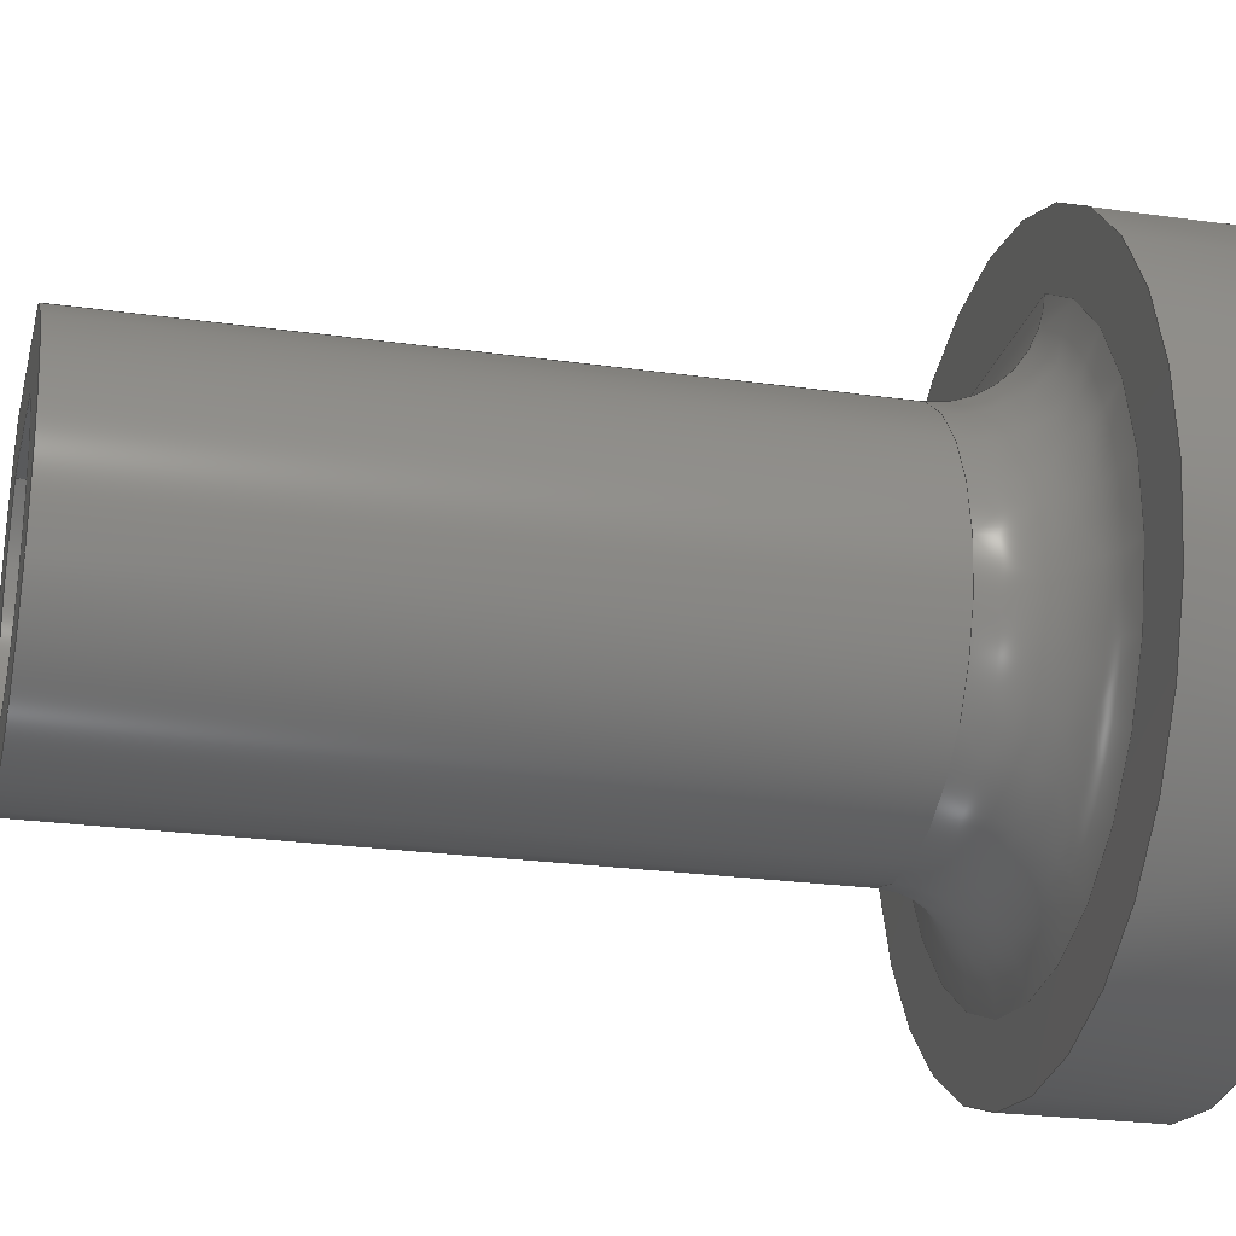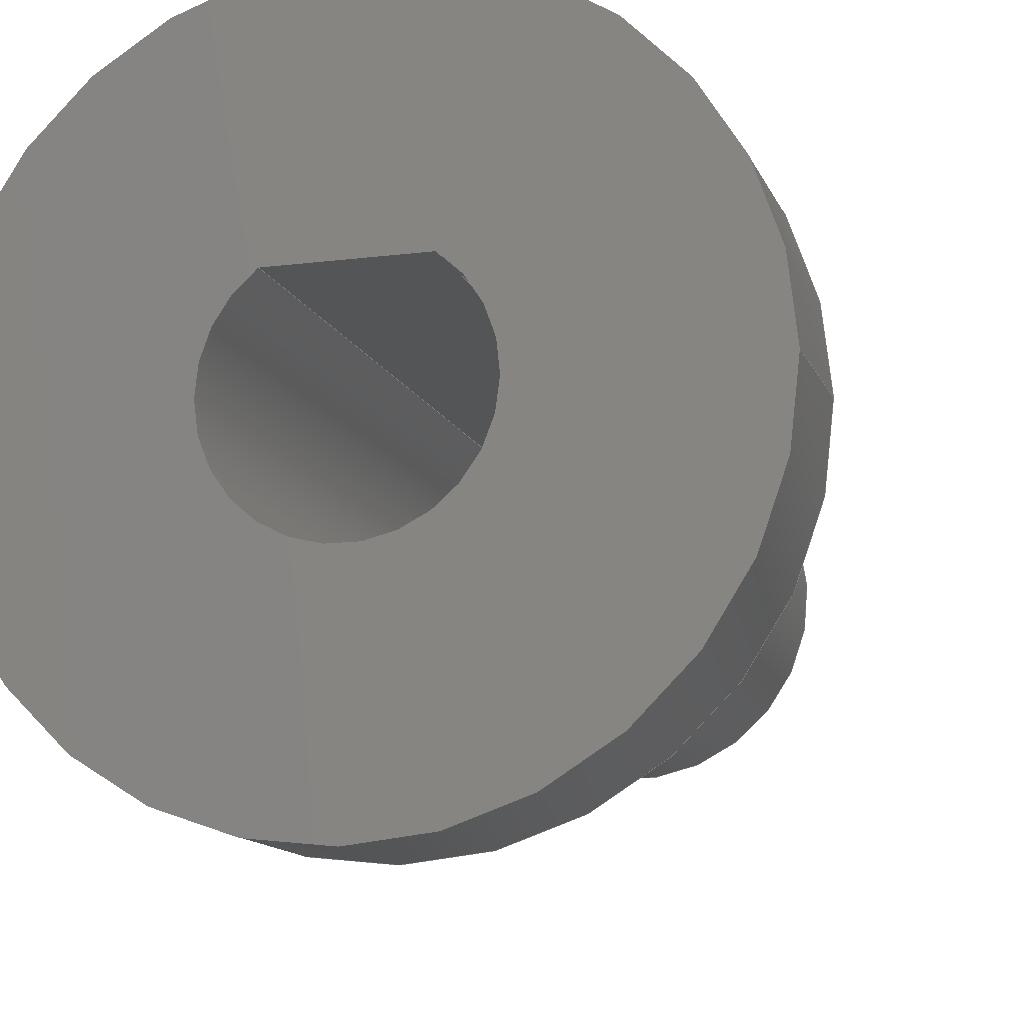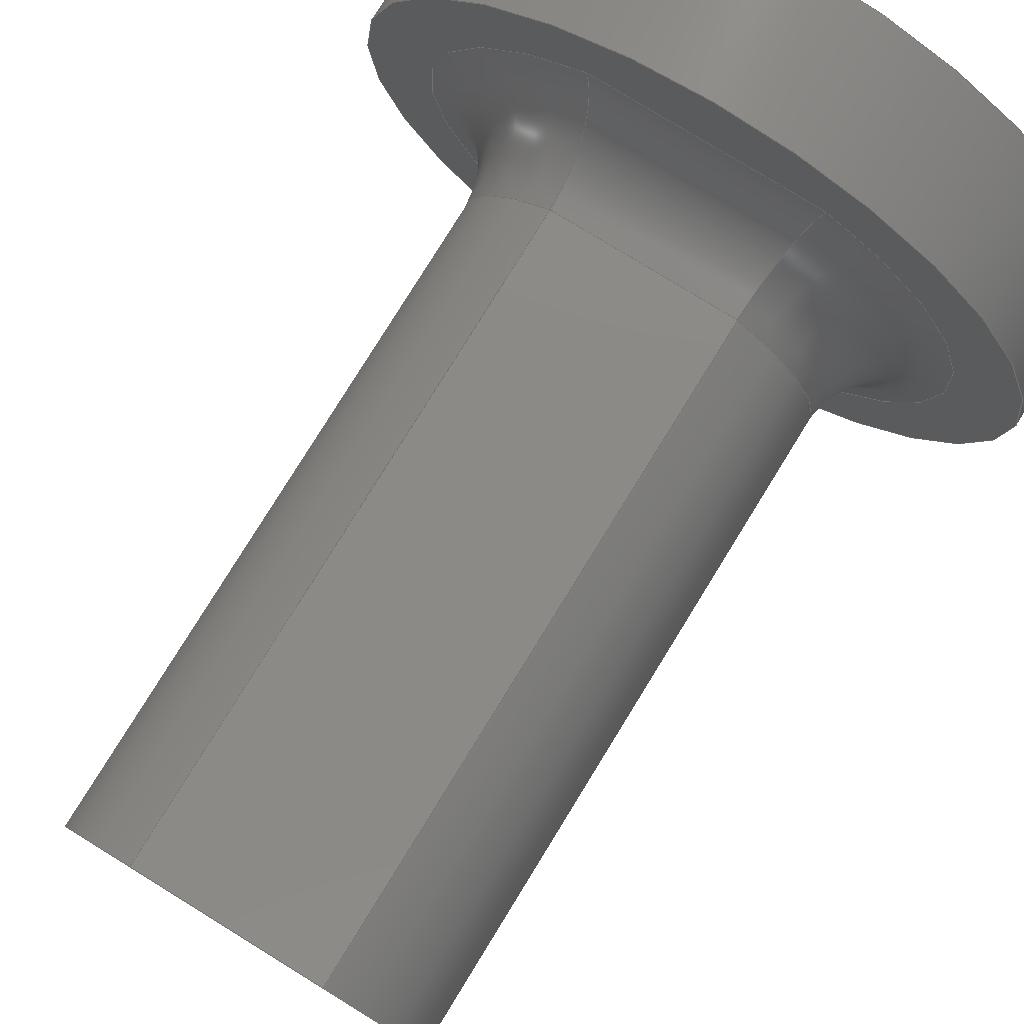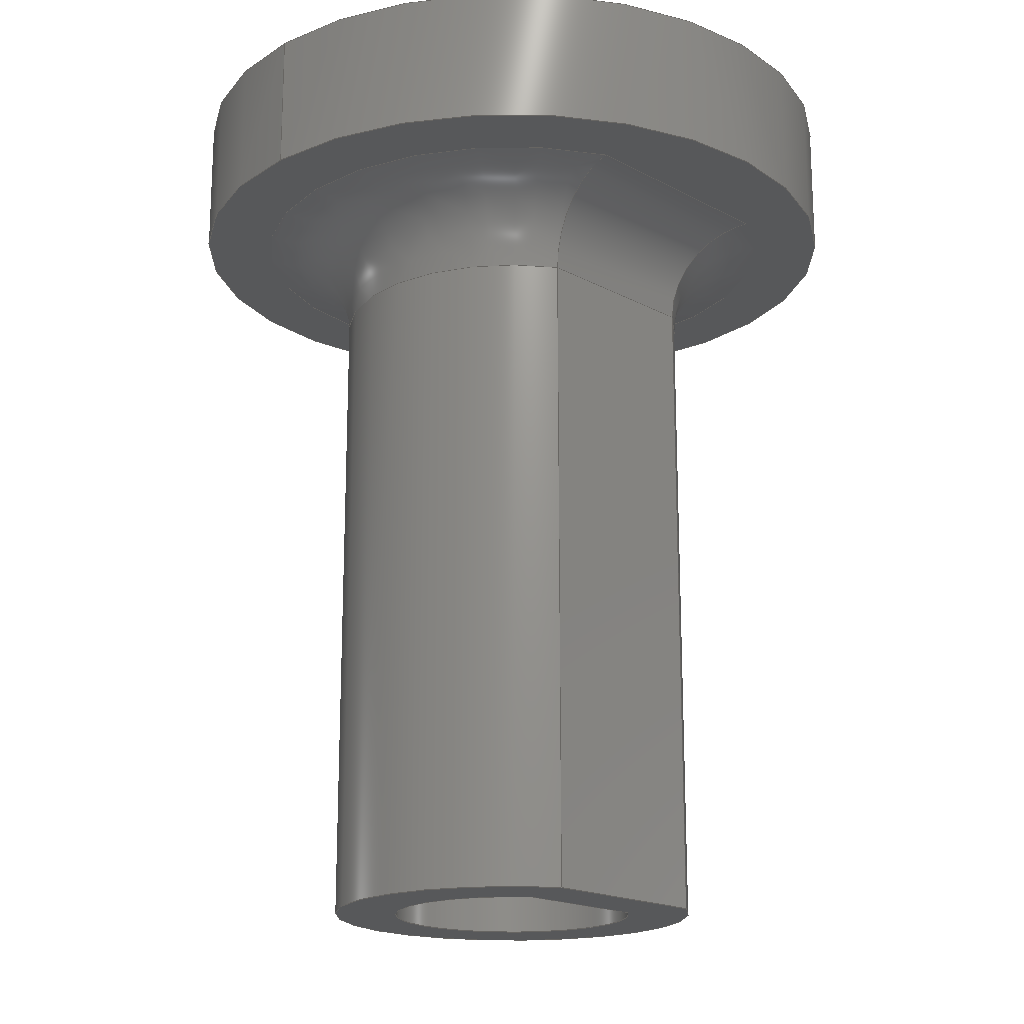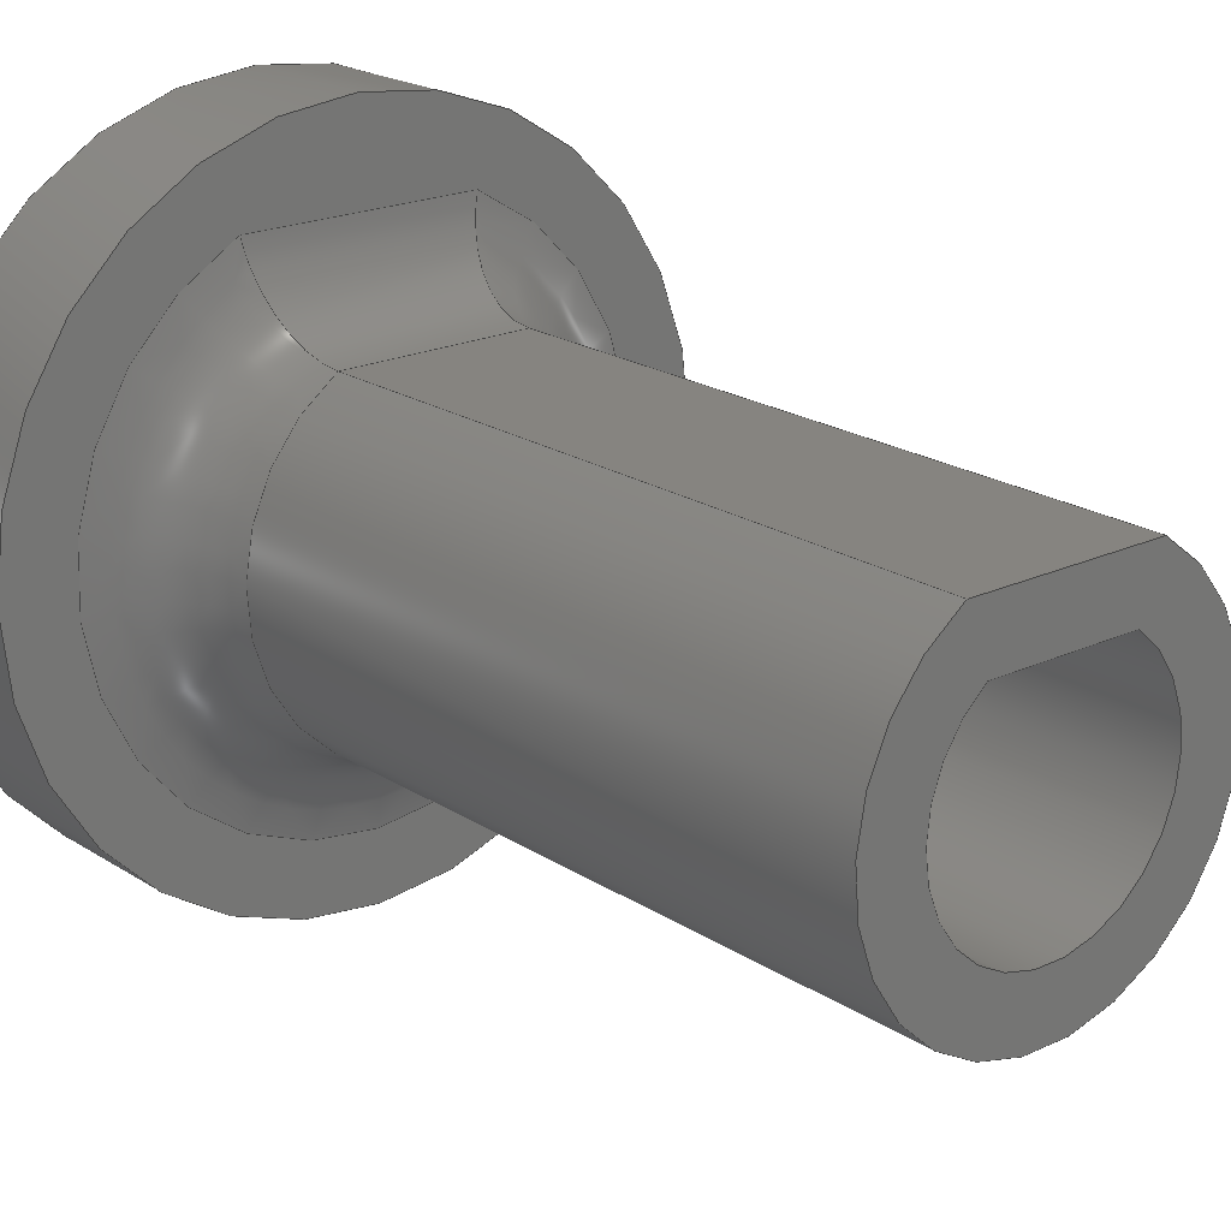
<metadata>
{"format":"step","ext":"step","renderer":"f3d","projection":"perspective","resolution":1024,"background":"white","views":[{"elev":-23.7,"azim":-103.4,"up":"+Y"},{"elev":-12.9,"azim":16.4,"up":"+Y"},{"elev":78.2,"azim":-148.4,"up":"+Y"},{"elev":-18.5,"azim":134.5,"up":"+Z"},{"elev":20.4,"azim":139.5,"up":"+Y"}]}
</metadata>
<code>
ISO-10303-21;
DATA;
#1=SHAPE_REPRESENTATION_RELATIONSHIP('','',#155,#2);
#2=ADVANCED_BREP_SHAPE_REPRESENTATION('',(#153),#269);
#3=B_SPLINE_CURVE_WITH_KNOTS('',3,(#257,#258,#259,#260,#261),
 .UNSPECIFIED.,.F.,.F.,(4,1,4),(0,0.001584,0.003168),
 .UNSPECIFIED.);
#4=B_SPLINE_CURVE_WITH_KNOTS('',3,(#262,#263,#264,#265,#266),
 .UNSPECIFIED.,.F.,.F.,(4,1,4),(0,0.001584,0.003168),
 .UNSPECIFIED.);
#5=TOROIDAL_SURFACE('',#172,0.006,0.002);
#6=CIRCLE('',#160,0.00265);
#7=CIRCLE('',#161,0.00265);
#8=CIRCLE('',#163,0.004);
#9=CIRCLE('',#164,0.004);
#10=CIRCLE('',#167,0.006);
#11=CIRCLE('',#168,0.0075);
#12=CIRCLE('',#170,0.0075);
#13=CYLINDRICAL_SURFACE('',#159,0.00265);
#14=CYLINDRICAL_SURFACE('',#162,0.004);
#15=CYLINDRICAL_SURFACE('',#169,0.0075);
#16=CYLINDRICAL_SURFACE('',#173,0.002);
#17=ORIENTED_EDGE('',*,*,#53,.F.);
#18=ORIENTED_EDGE('',*,*,#54,.T.);
#19=ORIENTED_EDGE('',*,*,#55,.T.);
#20=ORIENTED_EDGE('',*,*,#56,.F.);
#21=ORIENTED_EDGE('',*,*,#57,.F.);
#22=ORIENTED_EDGE('',*,*,#58,.F.);
#23=ORIENTED_EDGE('',*,*,#59,.T.);
#24=ORIENTED_EDGE('',*,*,#60,.T.);
#25=ORIENTED_EDGE('',*,*,#61,.F.);
#26=ORIENTED_EDGE('',*,*,#60,.F.);
#27=ORIENTED_EDGE('',*,*,#62,.T.);
#28=ORIENTED_EDGE('',*,*,#58,.T.);
#29=ORIENTED_EDGE('',*,*,#55,.F.);
#30=ORIENTED_EDGE('',*,*,#63,.T.);
#31=ORIENTED_EDGE('',*,*,#53,.T.);
#32=ORIENTED_EDGE('',*,*,#64,.T.);
#33=ORIENTED_EDGE('',*,*,#57,.T.);
#34=ORIENTED_EDGE('',*,*,#61,.T.);
#35=ORIENTED_EDGE('',*,*,#56,.T.);
#36=ORIENTED_EDGE('',*,*,#64,.F.);
#37=ORIENTED_EDGE('',*,*,#65,.T.);
#38=ORIENTED_EDGE('',*,*,#66,.T.);
#39=ORIENTED_EDGE('',*,*,#67,.F.);
#40=ORIENTED_EDGE('',*,*,#68,.F.);
#41=ORIENTED_EDGE('',*,*,#67,.T.);
#42=ORIENTED_EDGE('',*,*,#68,.T.);
#43=ORIENTED_EDGE('',*,*,#59,.F.);
#44=ORIENTED_EDGE('',*,*,#62,.F.);
#45=ORIENTED_EDGE('',*,*,#69,.F.);
#46=ORIENTED_EDGE('',*,*,#65,.F.);
#47=ORIENTED_EDGE('',*,*,#70,.F.);
#48=ORIENTED_EDGE('',*,*,#63,.F.);
#49=ORIENTED_EDGE('',*,*,#70,.T.);
#50=ORIENTED_EDGE('',*,*,#66,.F.);
#51=ORIENTED_EDGE('',*,*,#69,.T.);
#52=ORIENTED_EDGE('',*,*,#54,.F.);
#53=EDGE_CURVE('',#71,#72,#83,.T.);
#54=EDGE_CURVE('',#71,#73,#84,.T.);
#55=EDGE_CURVE('',#73,#74,#85,.T.);
#56=EDGE_CURVE('',#72,#74,#86,.T.);
#57=EDGE_CURVE('',#75,#76,#87,.T.);
#58=EDGE_CURVE('',#77,#75,#88,.T.);
#59=EDGE_CURVE('',#77,#78,#89,.T.);
#60=EDGE_CURVE('',#78,#76,#90,.T.);
#61=EDGE_CURVE('',#76,#75,#6,.T.);
#62=EDGE_CURVE('',#78,#77,#7,.T.);
#63=EDGE_CURVE('',#73,#71,#8,.F.);
#64=EDGE_CURVE('',#72,#74,#9,.T.);
#65=EDGE_CURVE('',#79,#80,#10,.T.);
#66=EDGE_CURVE('',#80,#79,#91,.F.);
#67=EDGE_CURVE('',#81,#81,#11,.T.);
#68=EDGE_CURVE('',#82,#82,#12,.T.);
#69=EDGE_CURVE('',#80,#73,#3,.F.);
#70=EDGE_CURVE('',#71,#79,#4,.T.);
#71=VERTEX_POINT('',#222);
#72=VERTEX_POINT('',#223);
#73=VERTEX_POINT('',#225);
#74=VERTEX_POINT('',#227);
#75=VERTEX_POINT('',#231);
#76=VERTEX_POINT('',#232);
#77=VERTEX_POINT('',#234);
#78=VERTEX_POINT('',#236);
#79=VERTEX_POINT('',#247);
#80=VERTEX_POINT('',#248);
#81=VERTEX_POINT('',#251);
#82=VERTEX_POINT('',#254);
#83=LINE('',#221,#92);
#84=LINE('',#224,#93);
#85=LINE('',#226,#94);
#86=LINE('',#228,#95);
#87=LINE('',#230,#96);
#88=LINE('',#233,#97);
#89=LINE('',#235,#98);
#90=LINE('',#237,#99);
#91=LINE('',#249,#100);
#92=VECTOR('',#178,1);
#93=VECTOR('',#179,1);
#94=VECTOR('',#180,1);
#95=VECTOR('',#181,1);
#96=VECTOR('',#184,1);
#97=VECTOR('',#185,1);
#98=VECTOR('',#186,1);
#99=VECTOR('',#187,1);
#100=VECTOR('',#206,1);
#101=EDGE_LOOP('',(#17,#18,#19,#20));
#102=EDGE_LOOP('',(#21,#22,#23,#24));
#103=EDGE_LOOP('',(#25,#26,#27,#28));
#104=EDGE_LOOP('',(#29,#30,#31,#32));
#105=EDGE_LOOP('',(#33,#34));
#106=EDGE_LOOP('',(#35,#36));
#107=EDGE_LOOP('',(#37,#38));
#108=EDGE_LOOP('',(#39));
#109=EDGE_LOOP('',(#40));
#110=EDGE_LOOP('',(#41));
#111=EDGE_LOOP('',(#42));
#112=EDGE_LOOP('',(#43,#44));
#113=EDGE_LOOP('',(#45,#46,#47,#48));
#114=EDGE_LOOP('',(#49,#50,#51,#52));
#115=FACE_BOUND('',#101,.T.);
#116=FACE_BOUND('',#102,.T.);
#117=FACE_BOUND('',#103,.T.);
#118=FACE_BOUND('',#104,.T.);
#119=FACE_BOUND('',#105,.T.);
#120=FACE_BOUND('',#106,.T.);
#121=FACE_BOUND('',#107,.T.);
#122=FACE_BOUND('',#108,.T.);
#123=FACE_BOUND('',#109,.T.);
#124=FACE_BOUND('',#110,.T.);
#125=FACE_BOUND('',#111,.T.);
#126=FACE_BOUND('',#112,.T.);
#127=FACE_BOUND('',#113,.T.);
#128=FACE_BOUND('',#114,.T.);
#129=PLANE('',#157);
#130=PLANE('',#158);
#131=PLANE('',#165);
#132=PLANE('',#166);
#133=PLANE('',#171);
#134=ADVANCED_FACE('',(#115),#129,.T.);
#135=ADVANCED_FACE('',(#116),#130,.T.);
#136=ADVANCED_FACE('',(#117),#13,.F.);
#137=ADVANCED_FACE('',(#118),#14,.T.);
#138=ADVANCED_FACE('',(#119,#120),#131,.F.);
#139=ADVANCED_FACE('',(#121,#122),#132,.F.);
#140=ADVANCED_FACE('',(#123,#124),#15,.T.);
#141=ADVANCED_FACE('',(#125,#126),#133,.T.);
#142=ADVANCED_FACE('',(#127),#5,.F.);
#143=ADVANCED_FACE('',(#128),#16,.F.);
#144=CLOSED_SHELL('',(#134,#135,#136,#137,#138,#139,#140,#141,#142,#143));
#145=STYLED_ITEM('',(#146),#153);
#146=PRESENTATION_STYLE_ASSIGNMENT((#147));
#147=SURFACE_STYLE_USAGE(.BOTH.,#148);
#148=SURFACE_SIDE_STYLE('',(#149));
#149=SURFACE_STYLE_FILL_AREA(#150);
#150=FILL_AREA_STYLE('',(#151));
#151=FILL_AREA_STYLE_COLOUR('',#152);
#152=COLOUR_RGB('',0.902,0.902,0.902);
#153=MANIFOLD_SOLID_BREP('SunHolder',#144);
#154=SHAPE_DEFINITION_REPRESENTATION(#274,#155);
#155=SHAPE_REPRESENTATION('SunHolder',(#156),#269);
#156=AXIS2_PLACEMENT_3D('',#219,#174,#175);
#157=AXIS2_PLACEMENT_3D('',#220,#176,#177);
#158=AXIS2_PLACEMENT_3D('',#229,#182,#183);
#159=AXIS2_PLACEMENT_3D('',#238,#188,#189);
#160=AXIS2_PLACEMENT_3D('',#239,#190,#191);
#161=AXIS2_PLACEMENT_3D('',#240,#192,#193);
#162=AXIS2_PLACEMENT_3D('',#241,#194,#195);
#163=AXIS2_PLACEMENT_3D('',#242,#196,#197);
#164=AXIS2_PLACEMENT_3D('',#243,#198,#199);
#165=AXIS2_PLACEMENT_3D('',#244,#200,#201);
#166=AXIS2_PLACEMENT_3D('',#245,#202,#203);
#167=AXIS2_PLACEMENT_3D('',#246,#204,#205);
#168=AXIS2_PLACEMENT_3D('',#250,#207,#208);
#169=AXIS2_PLACEMENT_3D('',#252,#209,#210);
#170=AXIS2_PLACEMENT_3D('',#253,#211,#212);
#171=AXIS2_PLACEMENT_3D('',#255,#213,#214);
#172=AXIS2_PLACEMENT_3D('',#256,#215,#216);
#173=AXIS2_PLACEMENT_3D('',#267,#217,#218);
#174=DIRECTION('',(0,0,1));
#175=DIRECTION('',(1,0,0));
#176=DIRECTION('',(0,1,0));
#177=DIRECTION('',(0,0,1));
#178=DIRECTION('',(0,0,-1));
#179=DIRECTION('',(1,0,0));
#180=DIRECTION('',(0,0,-1));
#181=DIRECTION('',(1,0,0));
#182=DIRECTION('',(0,-1,0));
#183=DIRECTION('',(0,0,-1));
#184=DIRECTION('',(-1,0,0));
#185=DIRECTION('',(0,0,-1));
#186=DIRECTION('',(-1,0,0));
#187=DIRECTION('',(0,0,-1));
#188=DIRECTION('',(0,0,-1));
#189=DIRECTION('',(-1,0,0));
#190=DIRECTION('',(0,0,1));
#191=DIRECTION('',(1,0,0));
#192=DIRECTION('',(0,0,1));
#193=DIRECTION('',(1,0,0));
#194=DIRECTION('',(0,0,-1));
#195=DIRECTION('',(-1,0,0));
#196=DIRECTION('',(0,0,1));
#197=DIRECTION('',(1,0,0));
#198=DIRECTION('',(0,0,1));
#199=DIRECTION('',(1,0,0));
#200=DIRECTION('',(0,0,1));
#201=DIRECTION('',(1,0,0));
#202=DIRECTION('',(0,0,1));
#203=DIRECTION('',(1,0,0));
#204=DIRECTION('',(0,0,1));
#205=DIRECTION('',(1,0,0));
#206=DIRECTION('',(1,0,0));
#207=DIRECTION('',(0,0,1));
#208=DIRECTION('',(1,0,0));
#209=DIRECTION('',(0,0,-1));
#210=DIRECTION('',(-1,0,0));
#211=DIRECTION('',(0,0,1));
#212=DIRECTION('',(1,0,0));
#213=DIRECTION('',(0,0,1));
#214=DIRECTION('',(1,0,0));
#215=DIRECTION('',(0,0,1));
#216=DIRECTION('',(1,0,0));
#217=DIRECTION('',(1,0,0));
#218=DIRECTION('',(0,0,-1));
#219=CARTESIAN_POINT('',(0,0,0));
#220=CARTESIAN_POINT('',(0.001012,0.00345,0.016));
#221=CARTESIAN_POINT('',(-0.002024,0.00345,0.016));
#222=CARTESIAN_POINT('',(-0.002024,0.00345,0.0143));
#223=CARTESIAN_POINT('',(-0.002024,0.00345,0));
#224=CARTESIAN_POINT('',(0.001012,0.00345,0.0143));
#225=CARTESIAN_POINT('',(0.002024,0.00345,0.0143));
#226=CARTESIAN_POINT('',(0.002024,0.00345,0.016));
#227=CARTESIAN_POINT('',(0.002024,0.00345,0));
#228=CARTESIAN_POINT('',(0.001012,0.00345,0));
#229=CARTESIAN_POINT('',(-0.0007746,0.00215,0.016));
#230=CARTESIAN_POINT('',(-0.0007746,0.00215,0));
#231=CARTESIAN_POINT('',(0.001549,0.00215,0));
#232=CARTESIAN_POINT('',(-0.001549,0.00215,0));
#233=CARTESIAN_POINT('',(0.001549,0.00215,0.016));
#234=CARTESIAN_POINT('',(0.001549,0.00215,0.0193));
#235=CARTESIAN_POINT('',(-0.0007746,0.00215,0.0193));
#236=CARTESIAN_POINT('',(-0.001549,0.00215,0.0193));
#237=CARTESIAN_POINT('',(-0.001549,0.00215,0.016));
#238=CARTESIAN_POINT('',(-5.949e-20,0,0.016));
#239=CARTESIAN_POINT('',(-5.949e-20,0,0));
#240=CARTESIAN_POINT('',(-5.949e-20,0,0.0193));
#241=CARTESIAN_POINT('',(-4.585e-19,8.674e-19,0.016));
#242=CARTESIAN_POINT('',(-4.585e-19,8.674e-19,0.0143));
#243=CARTESIAN_POINT('',(-4.585e-19,8.674e-19,0));
#244=CARTESIAN_POINT('',(0,0,0));
#245=CARTESIAN_POINT('',(0,0,0.0163));
#246=CARTESIAN_POINT('',(-4.585e-19,8.674e-19,0.0163));
#247=CARTESIAN_POINT('',(-0.002509,0.00545,0.0163));
#248=CARTESIAN_POINT('',(0.002509,0.00545,0.0163));
#249=CARTESIAN_POINT('',(0,0.00545,0.0163));
#250=CARTESIAN_POINT('',(0,4.592e-19,0.0163));
#251=CARTESIAN_POINT('',(0.0075,4.592e-19,0.0163));
#252=CARTESIAN_POINT('',(0,4.592e-19,0.0193));
#253=CARTESIAN_POINT('',(0,4.592e-19,0.0193));
#254=CARTESIAN_POINT('',(0.0075,4.592e-19,0.0193));
#255=CARTESIAN_POINT('',(0,0,0.0193));
#256=CARTESIAN_POINT('',(-4.585e-19,8.674e-19,0.0143));
#257=CARTESIAN_POINT('',(0.002024,0.00345,0.0143));
#258=CARTESIAN_POINT('',(0.002024,0.00345,0.01484));
#259=CARTESIAN_POINT('',(0.002149,0.003896,0.01588));
#260=CARTESIAN_POINT('',(0.002396,0.004934,0.0163));
#261=CARTESIAN_POINT('',(0.002509,0.00545,0.0163));
#262=CARTESIAN_POINT('',(-0.002024,0.00345,0.0143));
#263=CARTESIAN_POINT('',(-0.002024,0.00345,0.01484));
#264=CARTESIAN_POINT('',(-0.002149,0.003896,0.01588));
#265=CARTESIAN_POINT('',(-0.002396,0.004934,0.0163));
#266=CARTESIAN_POINT('',(-0.002509,0.00545,0.0163));
#267=CARTESIAN_POINT('',(0.001012,0.00545,0.0143));
#268=MECHANICAL_DESIGN_GEOMETRIC_PRESENTATION_REPRESENTATION('',(#145),
#269);
#269=(
GEOMETRIC_REPRESENTATION_CONTEXT(3)
GLOBAL_UNCERTAINTY_ASSIGNED_CONTEXT((#270))
GLOBAL_UNIT_ASSIGNED_CONTEXT((#273,#272,#271))
REPRESENTATION_CONTEXT('SunHolder','TOP_LEVEL_ASSEMBLY_PART')
);
#270=UNCERTAINTY_MEASURE_WITH_UNIT(LENGTH_MEASURE(2e-05),#273,
'DISTANCE_ACCURACY_VALUE','Maximum Tolerance applied to model');
#271=(
NAMED_UNIT(*)
SI_UNIT($,.STERADIAN.)
SOLID_ANGLE_UNIT()
);
#272=(
NAMED_UNIT(*)
PLANE_ANGLE_UNIT()
SI_UNIT($,.RADIAN.)
);
#273=(
LENGTH_UNIT()
NAMED_UNIT(*)
SI_UNIT($,.METRE.)
);
#274=PRODUCT_DEFINITION_SHAPE('','',#275);
#275=PRODUCT_DEFINITION('','',#277,#276);
#276=PRODUCT_DEFINITION_CONTEXT('',#283,'design');
#277=PRODUCT_DEFINITION_FORMATION_WITH_SPECIFIED_SOURCE('','',#279,
 .NOT_KNOWN.);
#278=PRODUCT_RELATED_PRODUCT_CATEGORY('','',(#279));
#279=PRODUCT('SunHolder','SunHolder','SunHolder',(#281));
#280=PRODUCT_CATEGORY('','');
#281=PRODUCT_CONTEXT('',#283,'mechanical');
#282=APPLICATION_PROTOCOL_DEFINITION('international standard',
'ap242_managed_model_based_3d_engineering',2011,#283);
#283=APPLICATION_CONTEXT('managed model based 3d engineering');
ENDSEC;
END-ISO-10303-21;

</code>
